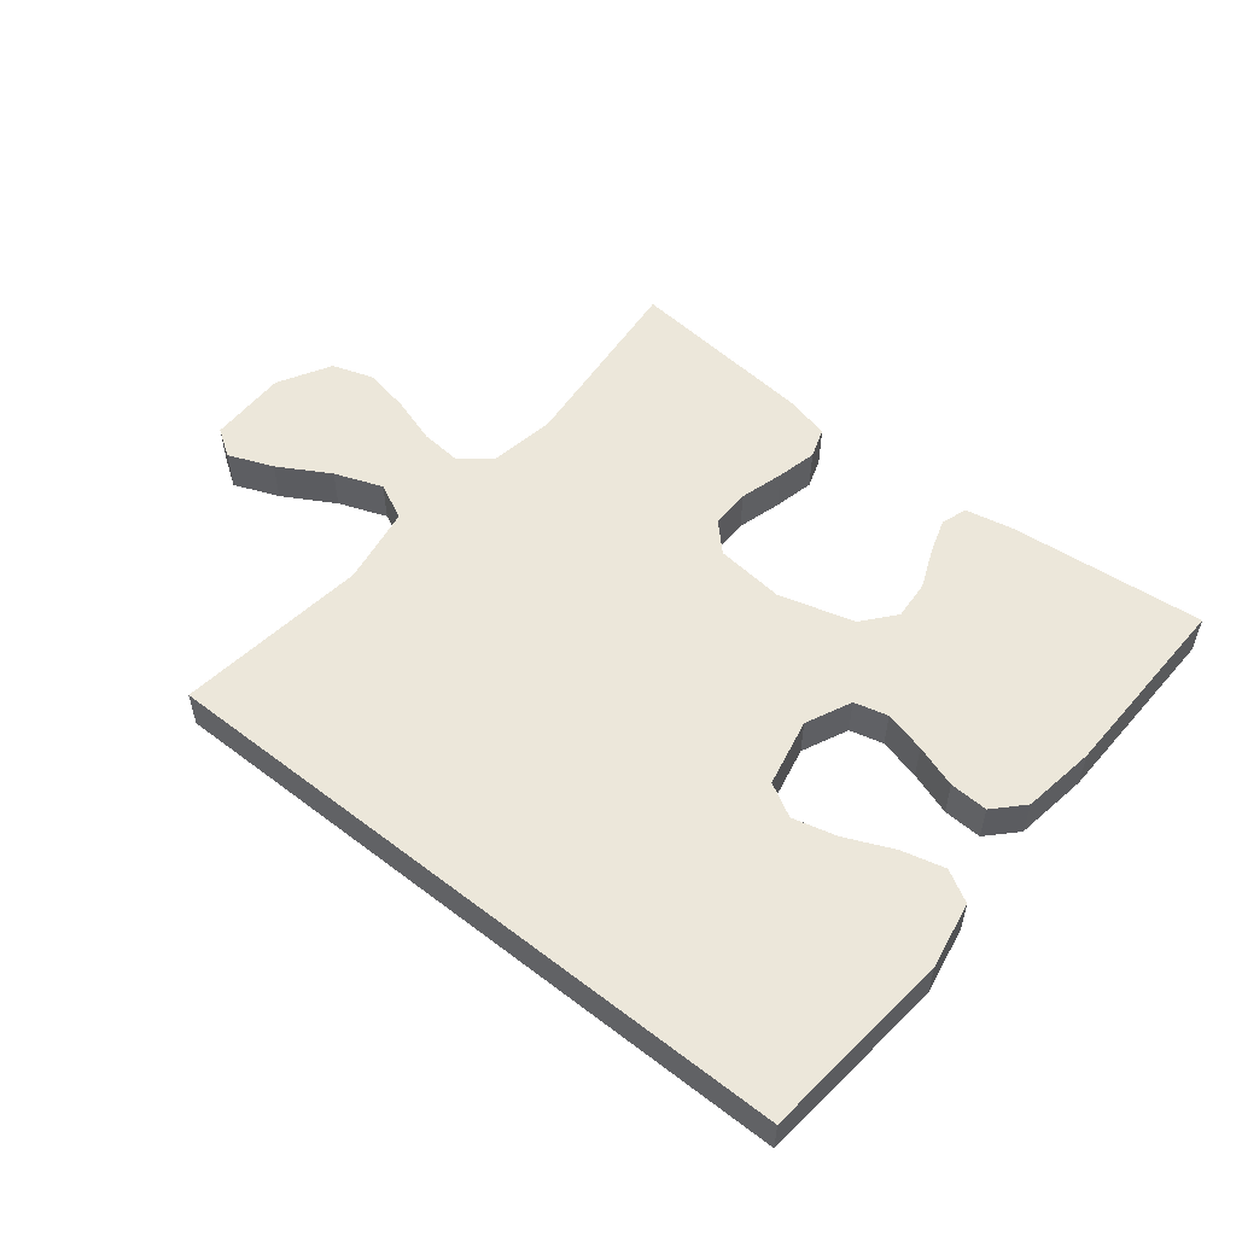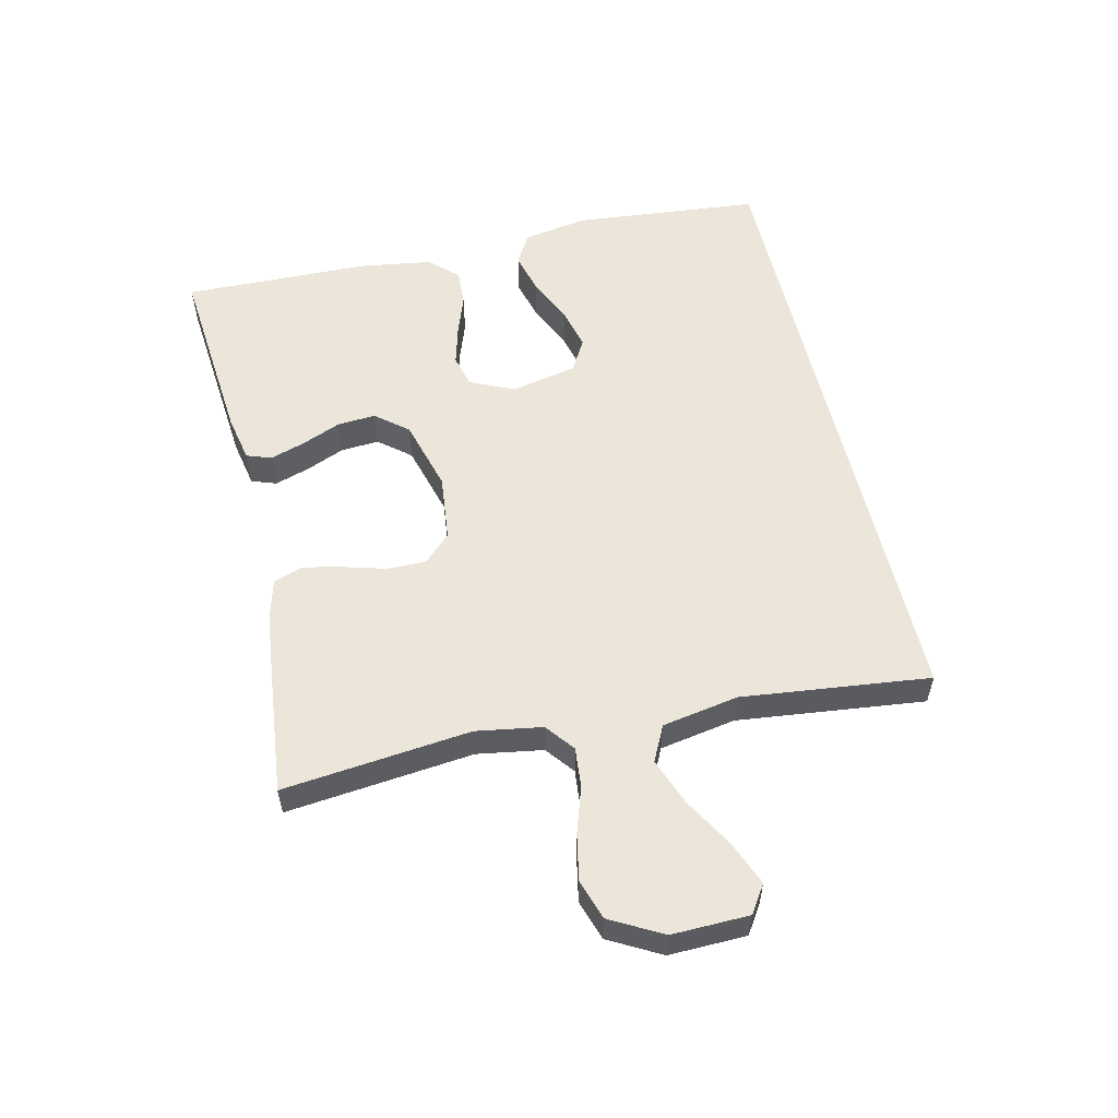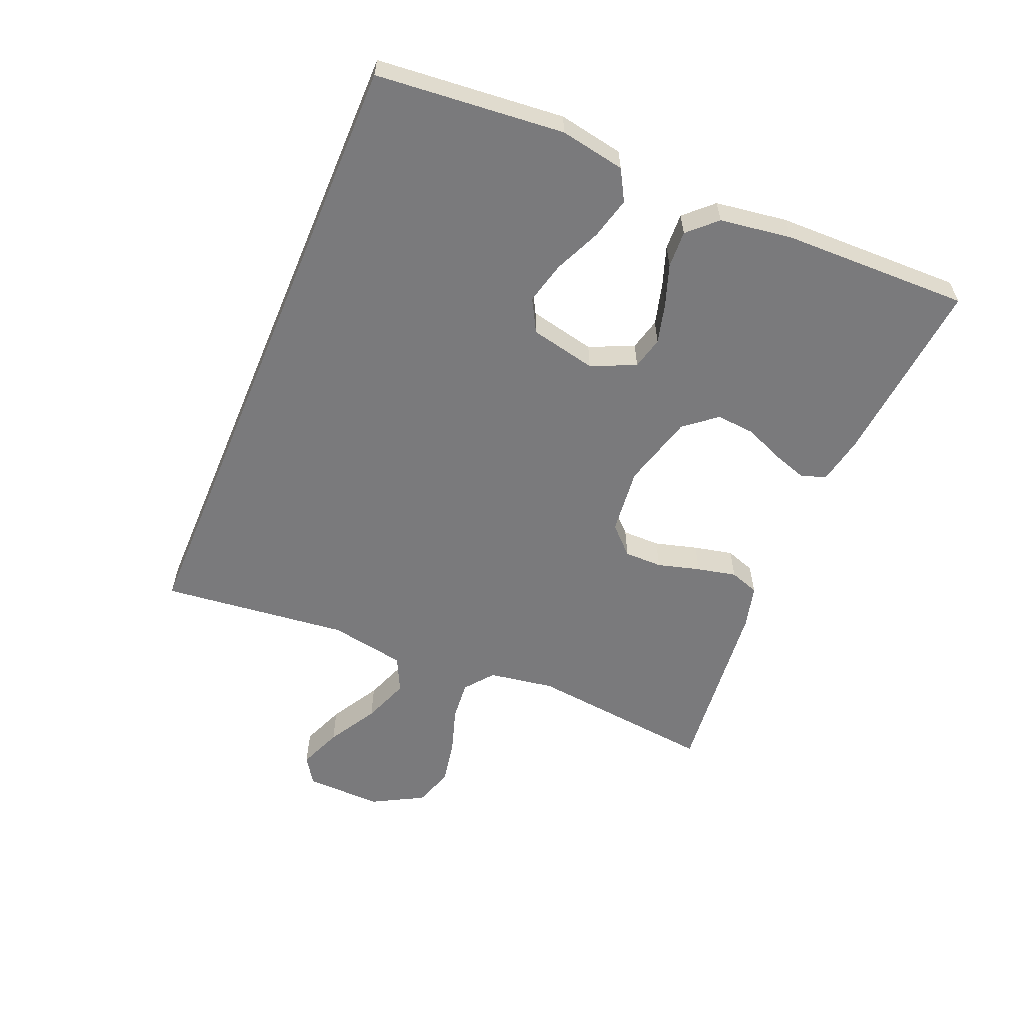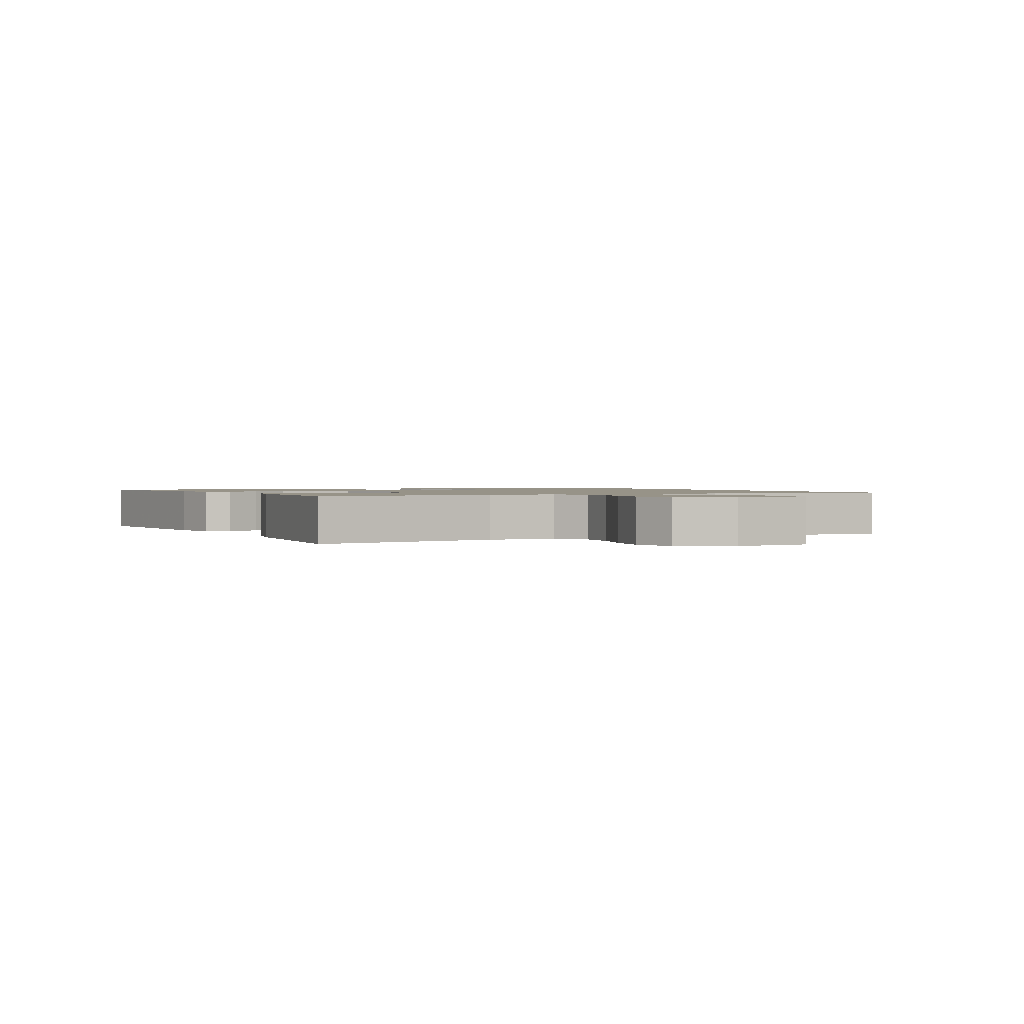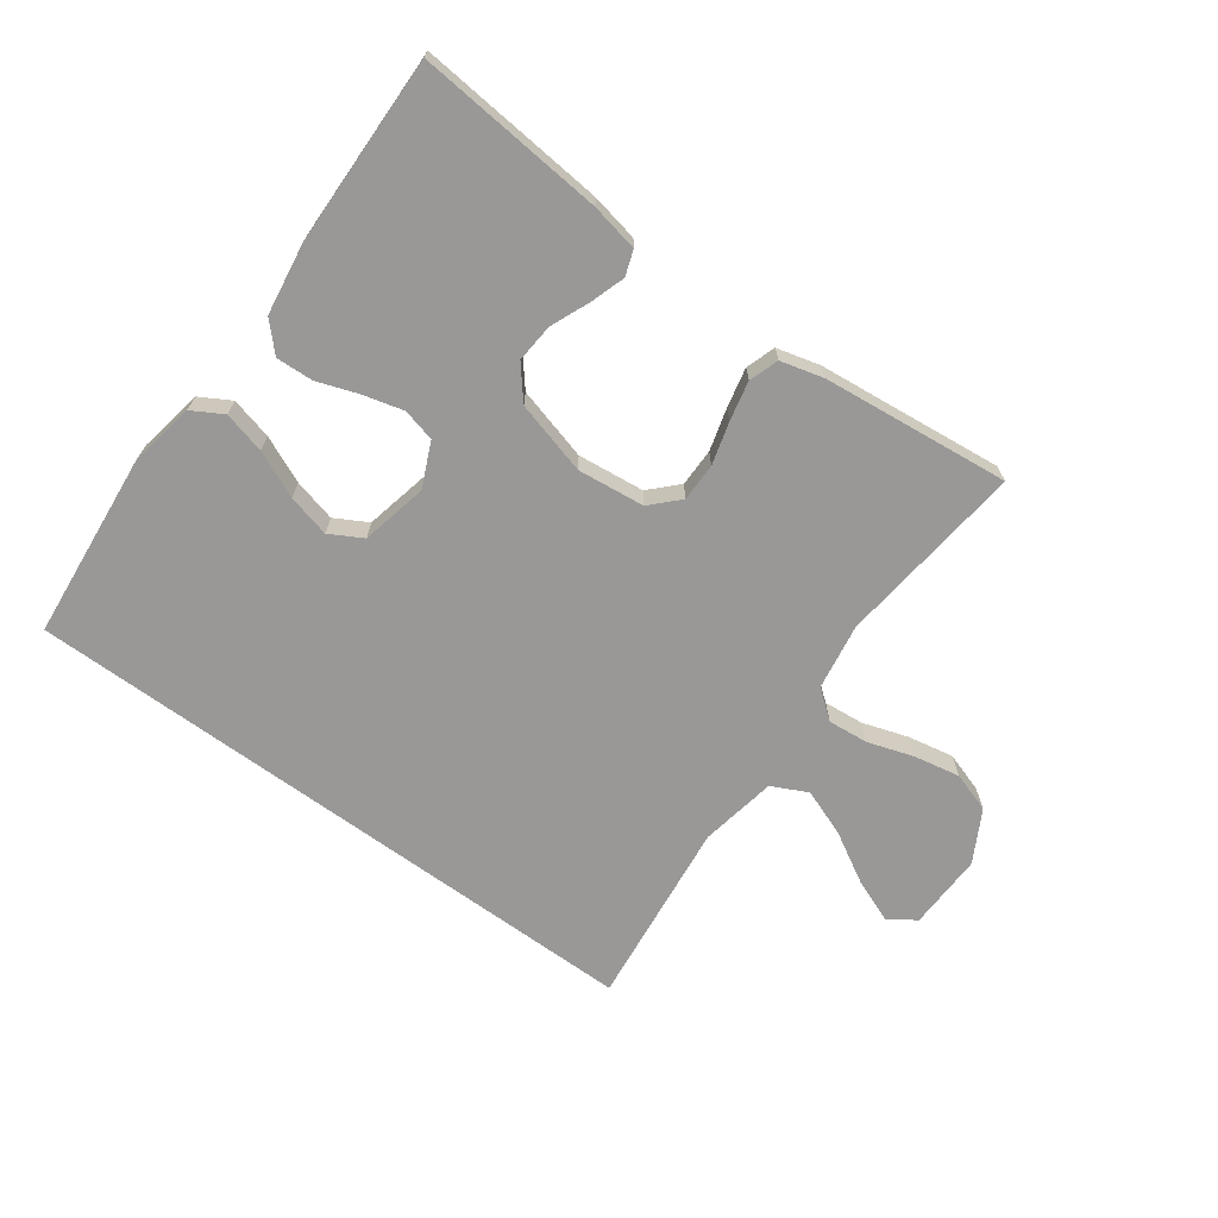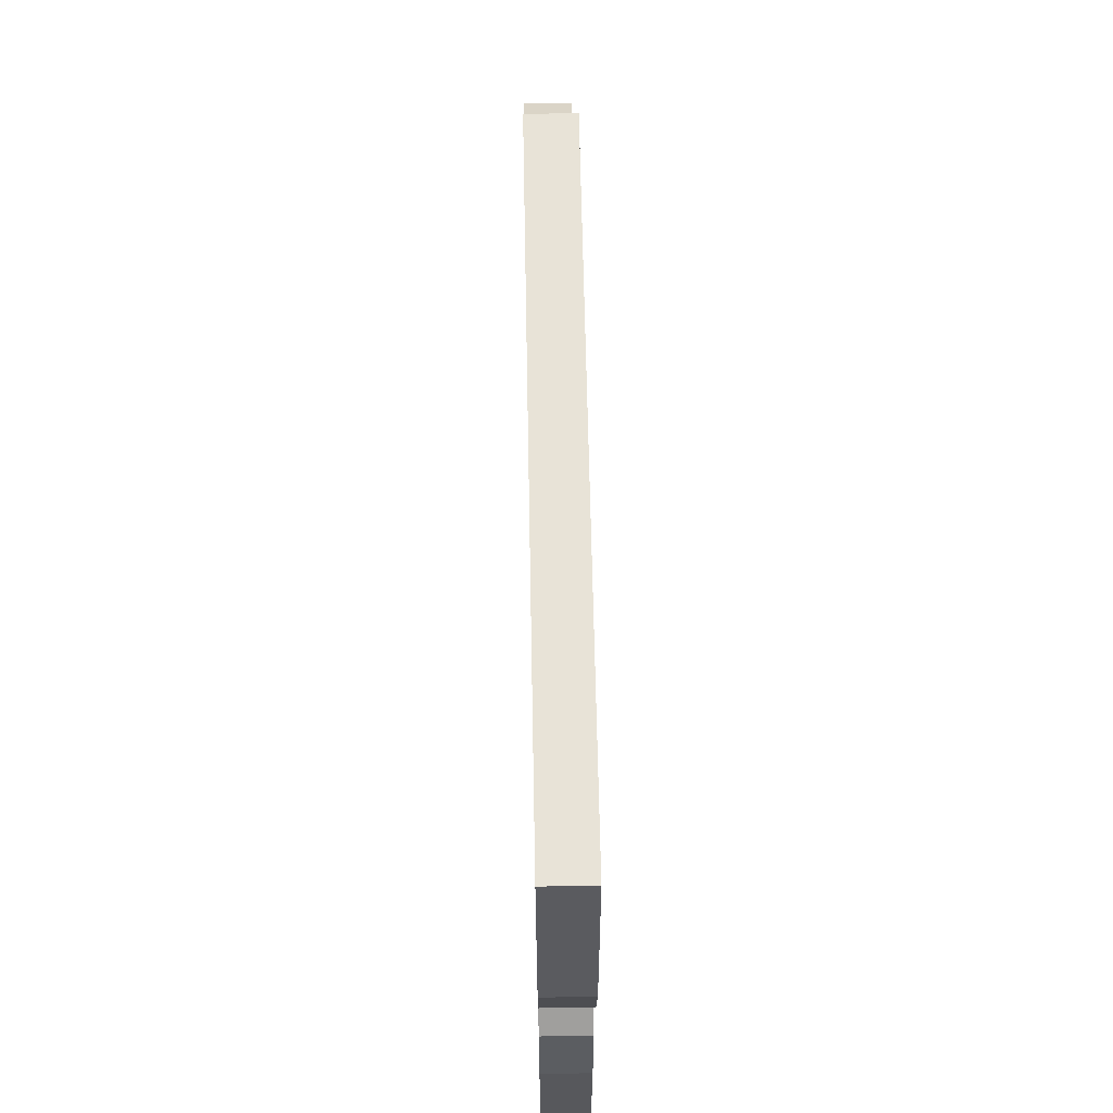
<metadata>
{"format":"obj","ext":"obj","renderer":"f3d","projection":"perspective","resolution":1024,"background":"white","views":[{"elev":53.3,"azim":38.9,"up":"+Y"},{"elev":55.4,"azim":-103.0,"up":"+Y"},{"elev":-58.2,"azim":67.2,"up":"+Y"},{"elev":1.3,"azim":-118.2,"up":"+Y"},{"elev":-68.7,"azim":143.9,"up":"+Y"},{"elev":62.4,"azim":88.9,"up":"+Z"}]}
</metadata>
<code>
v 0.486 0.07 0.5
v 0.514 0.07 0.2
v 0.495 0.07 0.096
v 0.446 0.07 0.068
v 0.379 0.07 0.085
v 0.305 0.07 0.118
v 0.237 0.07 0.135
v 0.185 0.07 0.106
v 0.162 0.07 0
v 0.194 0.07 -0.071
v 0.246 0.07 -0.084
v 0.31 0.07 -0.067
v 0.376 0.07 -0.044
v 0.435 0.07 -0.041
v 0.477 0.07 -0.085
v 0.494 0.07 -0.2
v 0.5 0.07 -0.5
v 0.2 0.07 -0.473
v 0.124 0.07 -0.458
v 0.11 0.07 -0.418
v 0.128 0.07 -0.363
v 0.154 0.07 -0.301
v 0.159 0.07 -0.239
v 0.117 0.07 -0.188
v 0 0.07 -0.156
v -0.107 0.07 -0.168
v -0.149 0.07 -0.211
v -0.149 0.07 -0.272
v -0.13 0.07 -0.34
v -0.116 0.07 -0.403
v -0.132 0.07 -0.45
v -0.2 0.07 -0.468
v -0.5 0.07 -0.5
v -0.467 0.07 -0.2
v -0.484 0.07 -0.095
v -0.53 0.07 -0.059
v -0.594 0.07 -0.065
v -0.668 0.07 -0.089
v -0.741 0.07 -0.103
v -0.805 0.07 -0.082
v -0.85 0.07 0
v -0.847 0.07 0.123
v -0.803 0.07 0.152
v -0.733 0.07 0.124
v -0.653 0.07 0.078
v -0.578 0.07 0.05
v -0.521 0.07 0.078
v -0.499 0.07 0.2
v -0.533 0.07 0.5
v 0.486 0 0.5
v 0.514 0 0.2
v 0.495 0 0.096
v 0.446 0 0.068
v 0.379 0 0.085
v 0.305 0 0.118
v 0.237 0 0.135
v 0.185 0 0.106
v 0.162 0 0
v 0.194 0 -0.071
v 0.246 0 -0.084
v 0.31 0 -0.067
v 0.376 0 -0.044
v 0.435 0 -0.041
v 0.477 0 -0.085
v 0.494 0 -0.2
v 0.5 0 -0.5
v 0.2 0 -0.473
v 0.124 0 -0.458
v 0.11 0 -0.418
v 0.128 0 -0.363
v 0.154 0 -0.301
v 0.159 0 -0.239
v 0.117 0 -0.188
v 0 0 -0.156
v -0.107 0 -0.168
v -0.149 0 -0.211
v -0.149 0 -0.272
v -0.13 0 -0.34
v -0.116 0 -0.403
v -0.132 0 -0.45
v -0.2 0 -0.468
v -0.5 0 -0.5
v -0.467 0 -0.2
v -0.484 0 -0.095
v -0.53 0 -0.059
v -0.594 0 -0.065
v -0.668 0 -0.089
v -0.741 0 -0.103
v -0.805 0 -0.082
v -0.85 0 0
v -0.847 0 0.123
v -0.803 0 0.152
v -0.733 0 0.124
v -0.653 0 0.078
v -0.578 0 0.05
v -0.521 0 0.078
v -0.499 0 0.2
v -0.533 0 0.5
f 48 49 1 2
f 47 48 2
f 46 47 2
f 42 43 44 45
f 42 45 46
f 41 42 46
f 37 38 39 40
f 36 37 40 41
f 31 32 33 34
f 31 34 35
f 28 29 30 31
f 28 31 35
f 27 28 35 36
f 19 20 21 22
f 17 18 19 22
f 17 22 23
f 16 17 23 24
f 12 13 14 15
f 11 12 15 16
f 10 11 16 24
f 3 4 5 6
f 3 6 7
f 2 3 7
f 46 2 7
f 36 41 46 7
f 26 27 36
f 25 26 36
f 9 10 24 25
f 8 9 25 36
f 7 8 36
f 51 50 98 97
f 51 97 96
f 51 96 95
f 94 93 92 91
f 95 94 91
f 95 91 90
f 89 88 87 86
f 90 89 86 85
f 83 82 81 80
f 84 83 80
f 80 79 78 77
f 84 80 77
f 85 84 77 76
f 71 70 69 68
f 71 68 67 66
f 72 71 66
f 73 72 66 65
f 64 63 62 61
f 65 64 61 60
f 73 65 60 59
f 55 54 53 52
f 56 55 52
f 56 52 51
f 56 51 95
f 56 95 90 85
f 85 76 75
f 85 75 74
f 74 73 59 58
f 85 74 58 57
f 85 57 56
f 1 50 51 2
f 2 51 52 3
f 3 52 53 4
f 4 53 54 5
f 5 54 55 6
f 6 55 56 7
f 7 56 57 8
f 8 57 58 9
f 9 58 59 10
f 10 59 60 11
f 11 60 61 12
f 12 61 62 13
f 13 62 63 14
f 14 63 64 15
f 15 64 65 16
f 16 65 66 17
f 17 66 67 18
f 18 67 68 19
f 19 68 69 20
f 20 69 70 21
f 21 70 71 22
f 22 71 72 23
f 23 72 73 24
f 24 73 74 25
f 25 74 75 26
f 26 75 76 27
f 27 76 77 28
f 28 77 78 29
f 29 78 79 30
f 30 79 80 31
f 31 80 81 32
f 32 81 82 33
f 33 82 83 34
f 34 83 84 35
f 35 84 85 36
f 36 85 86 37
f 37 86 87 38
f 38 87 88 39
f 39 88 89 40
f 40 89 90 41
f 41 90 91 42
f 42 91 92 43
f 43 92 93 44
f 44 93 94 45
f 45 94 95 46
f 46 95 96 47
f 47 96 97 48
f 48 97 98 49
f 49 98 50 1

</code>
